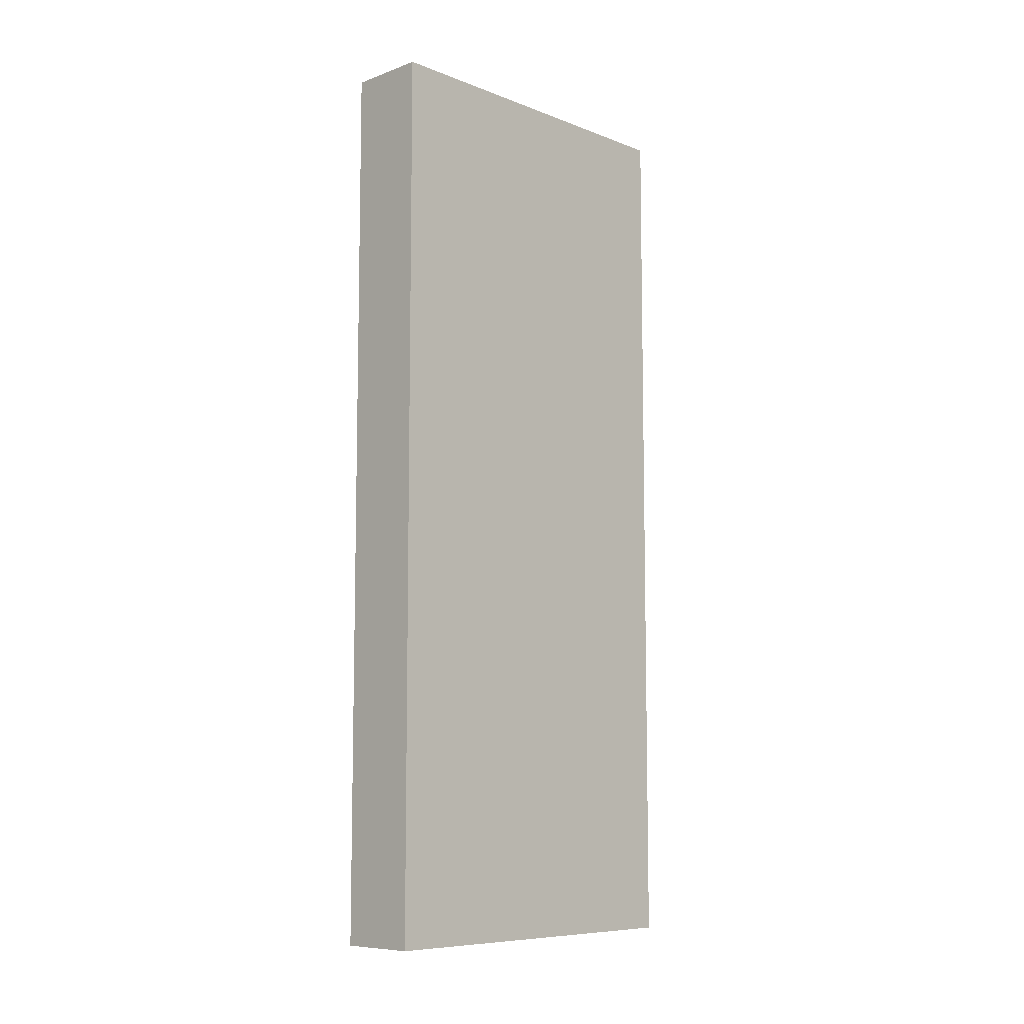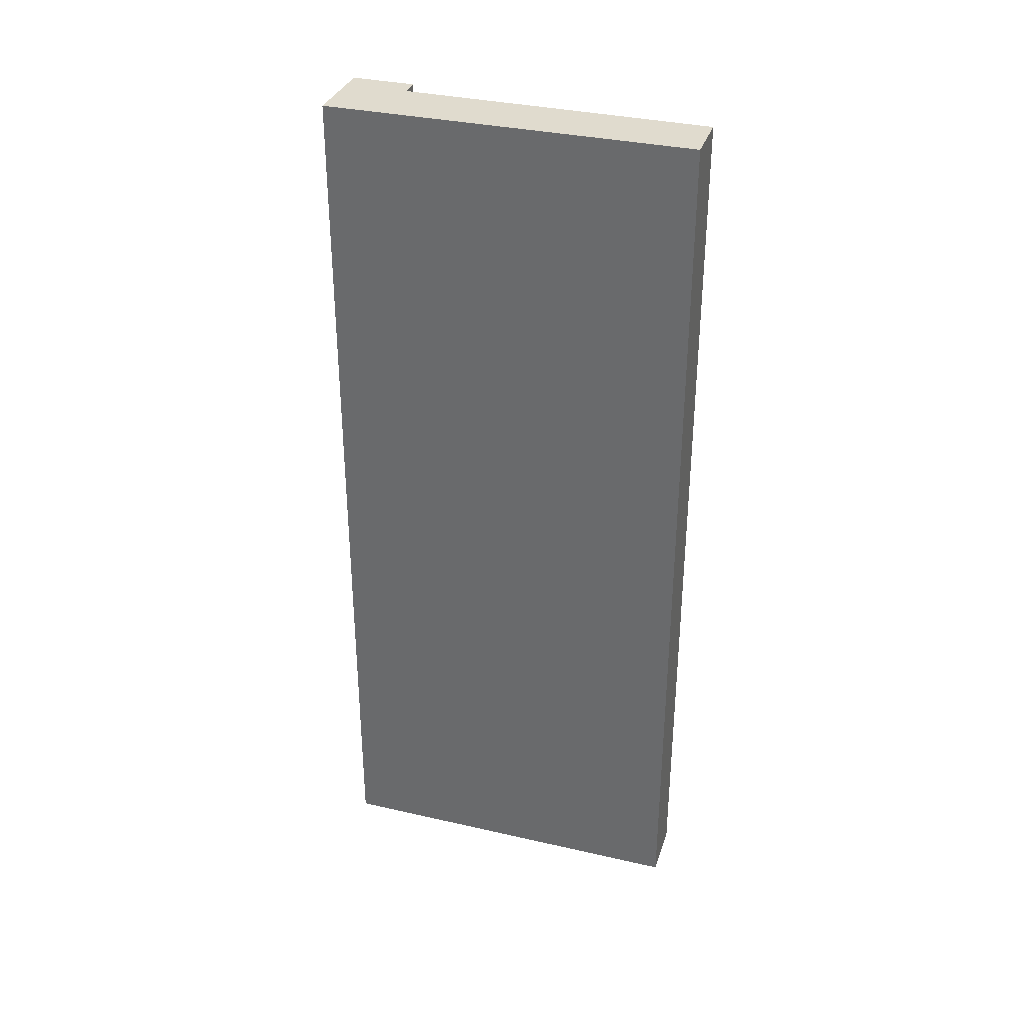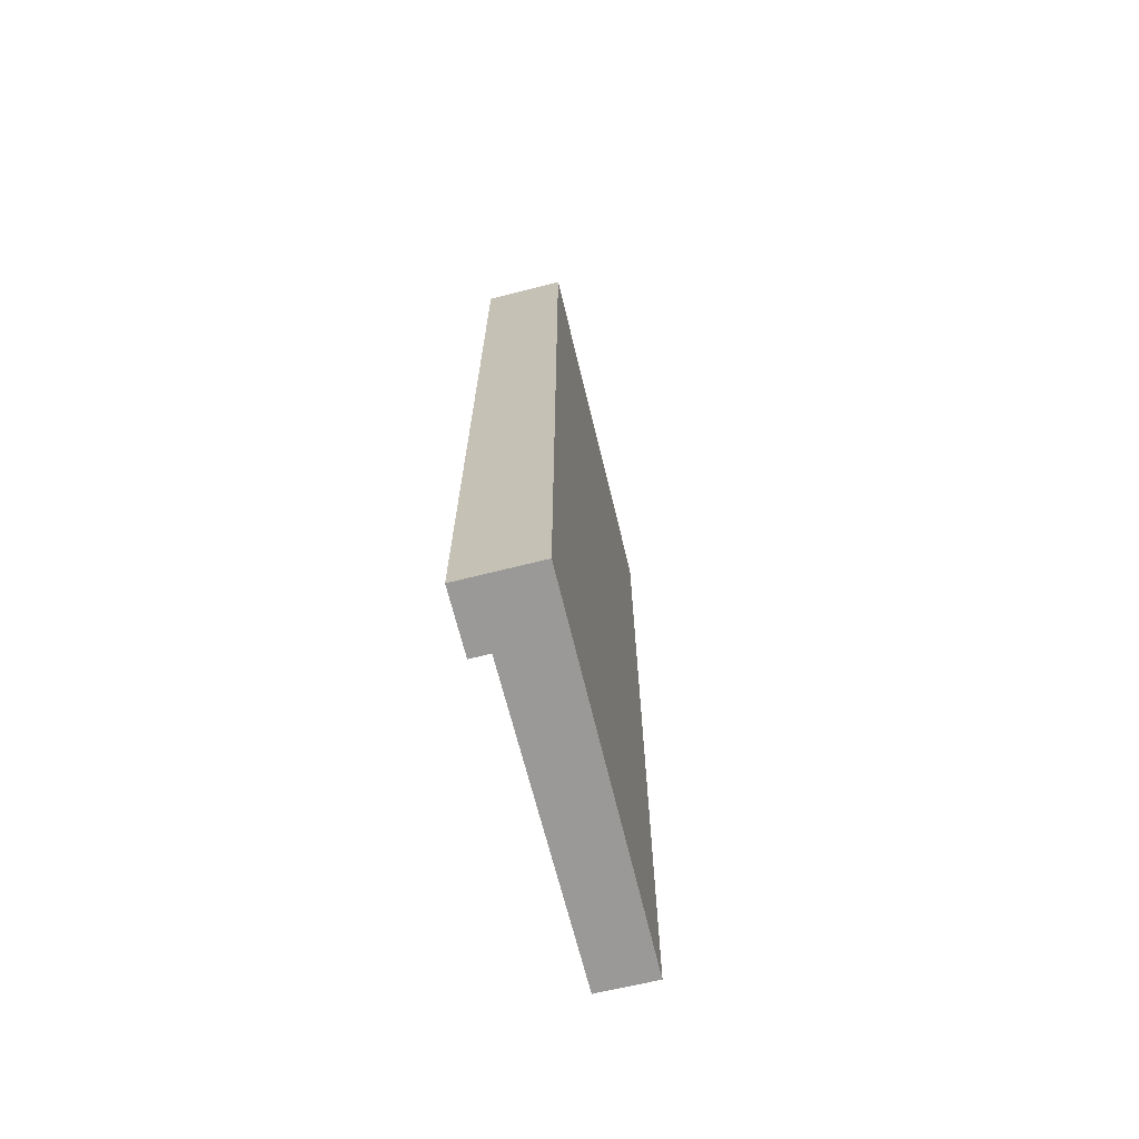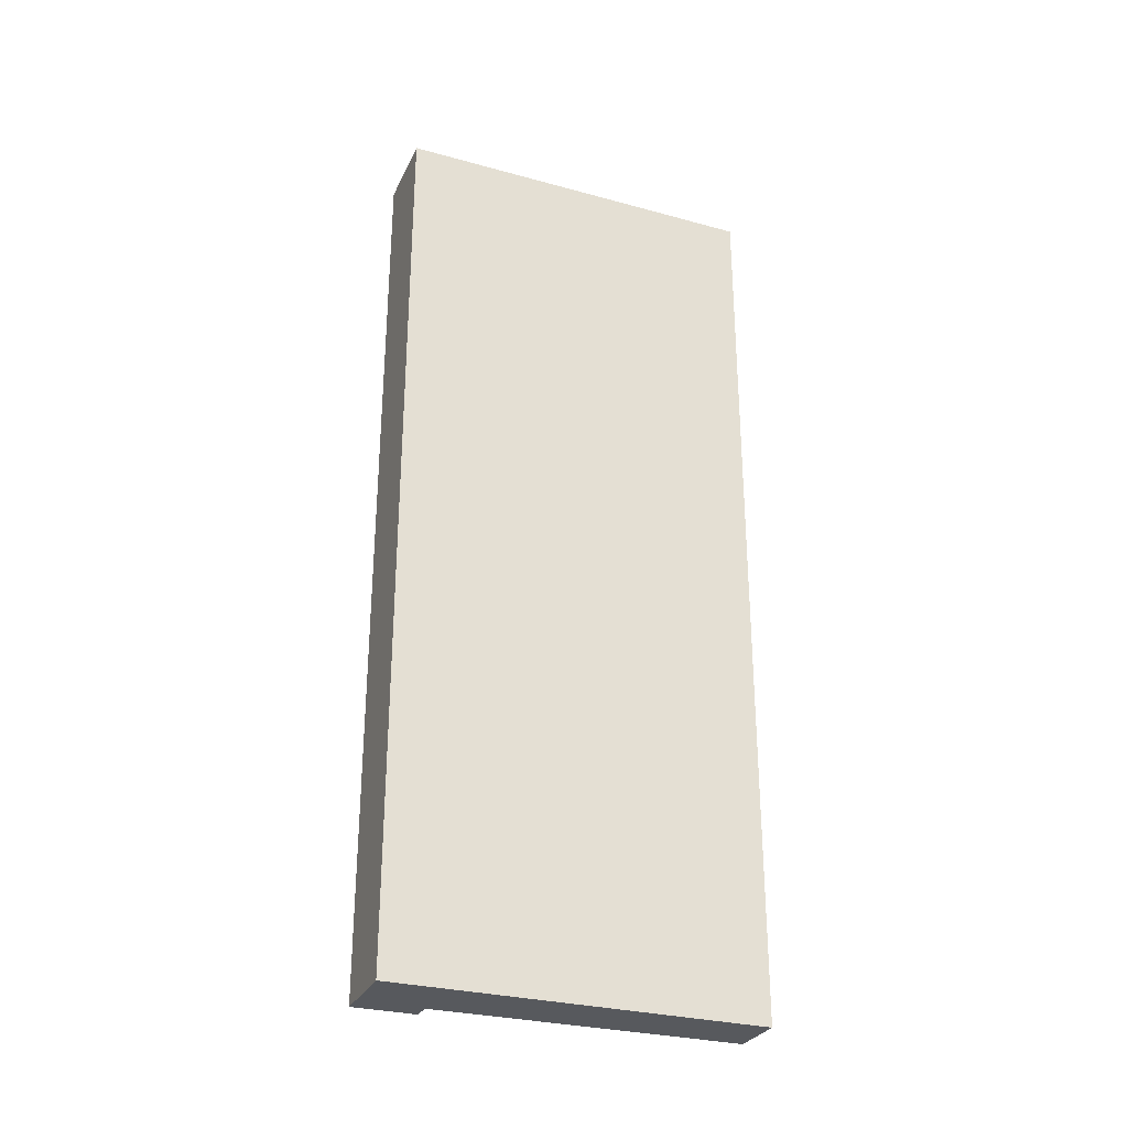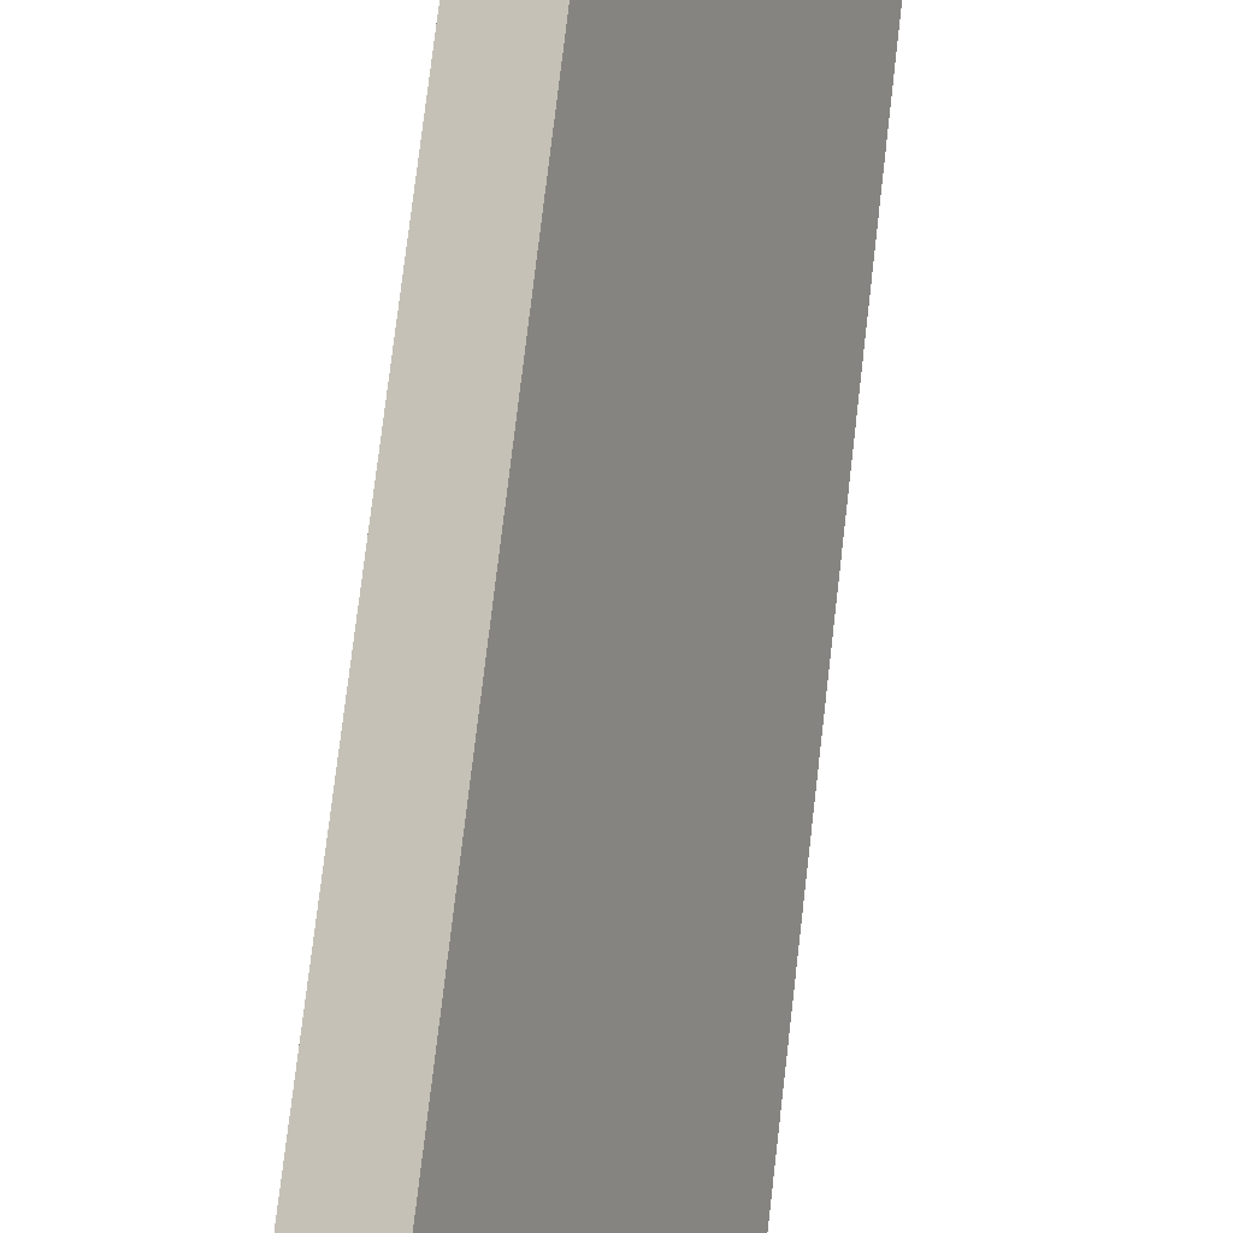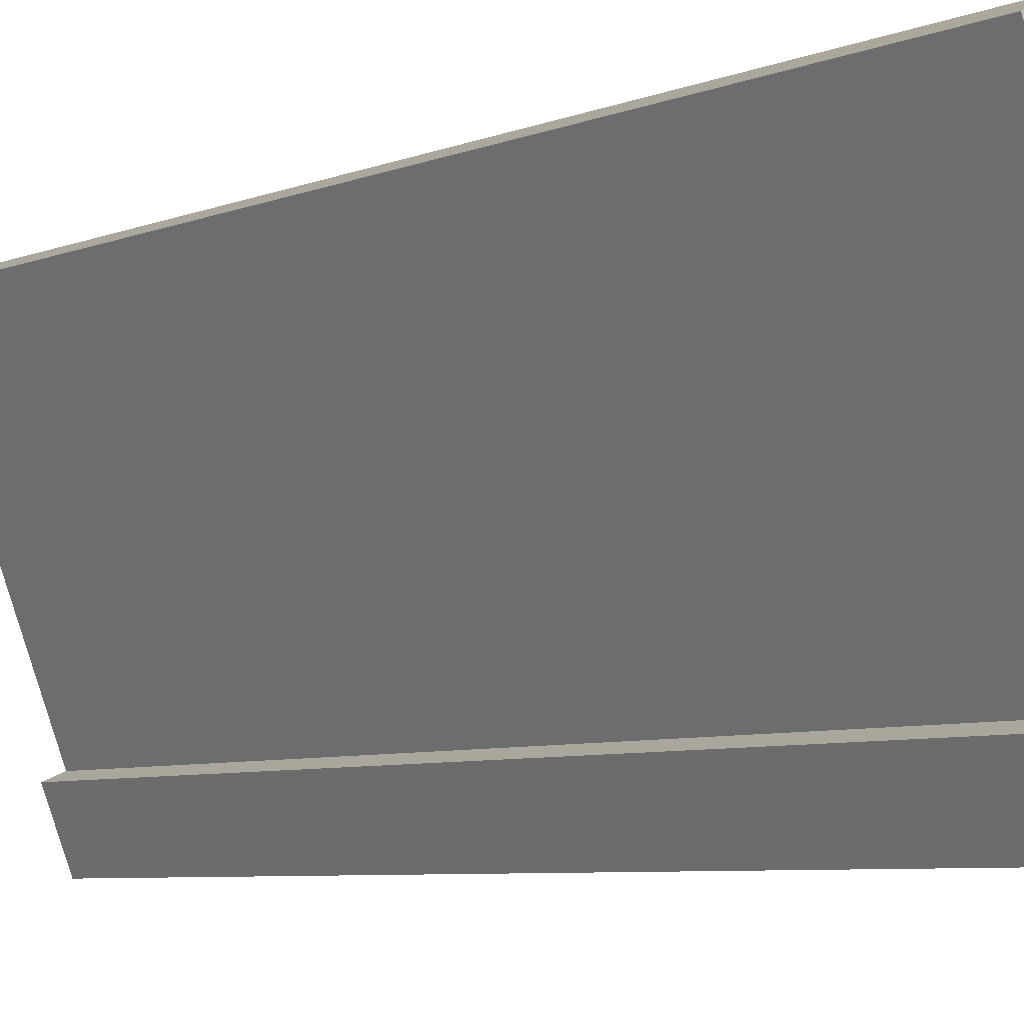
<metadata>
{"format":"obj","ext":"obj","renderer":"f3d","projection":"perspective","resolution":1024,"background":"white","views":[{"elev":-8.4,"azim":-113.8,"up":"+Y"},{"elev":33.7,"azim":-50.4,"up":"+Y"},{"elev":-68.9,"azim":-144.1,"up":"+Y"},{"elev":-29.4,"azim":-89.8,"up":"+Y"},{"elev":76.7,"azim":-173.3,"up":"+Z"},{"elev":-6.1,"azim":140.9,"up":"+Z"}]}
</metadata>
<code>
v  3.154 20.38 7.713
v  1.818 20.38 0.797
v  0.417 20.38 1.02
v  4.363 20.38 7.213
v  1.312 20.38 -0.525
v  0 20.38 1.248e-15
v  1.692 20.38 -0.677
v  2.219 20.38 0.634
v  4.363 -4.417e-16 7.213
v  1.818 -4.88e-17 0.797
v  2.219 -3.882e-17 0.634
v  1.692 4.145e-17 -0.677
v  3.154 -4.723e-16 7.713
v  0 0 0
v  1.312 3.215e-17 -0.525
v  0.417 -6.246e-17 1.02
g defaultobject
f 1 2 3
f 2 1 4
f 3 5 6
f 5 3 7
f 7 3 8
f 8 3 2
f 9 2 4
f 2 9 10
f 11 7 8
f 7 11 12
f 10 8 2
f 8 10 11
f 13 4 1
f 4 13 9
f 12 5 7
f 5 12 6
f 6 12 14
f 14 12 15
f 14 3 6
f 3 14 1
f 1 14 13
f 13 14 16
f 13 10 9
f 10 13 16
f 10 16 15
f 15 16 14
f 10 12 11
f 12 10 15

</code>
